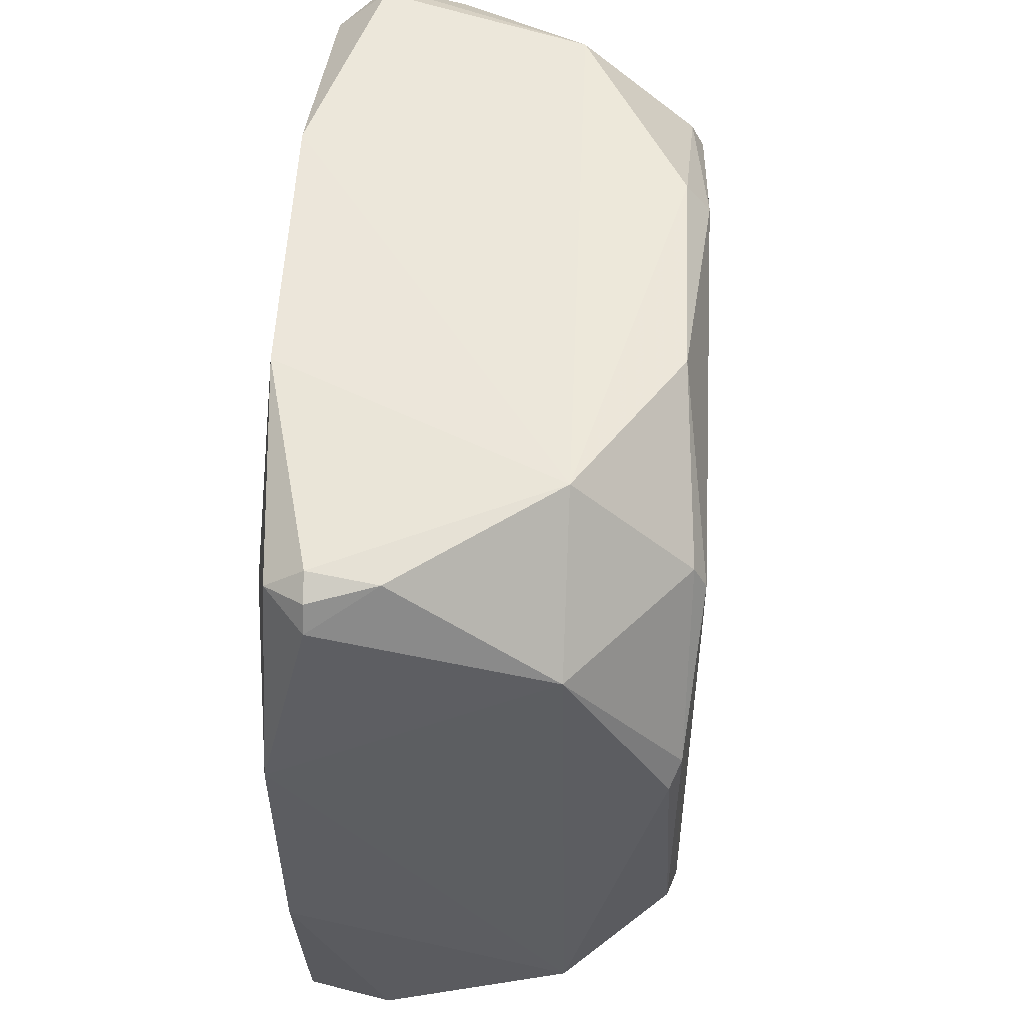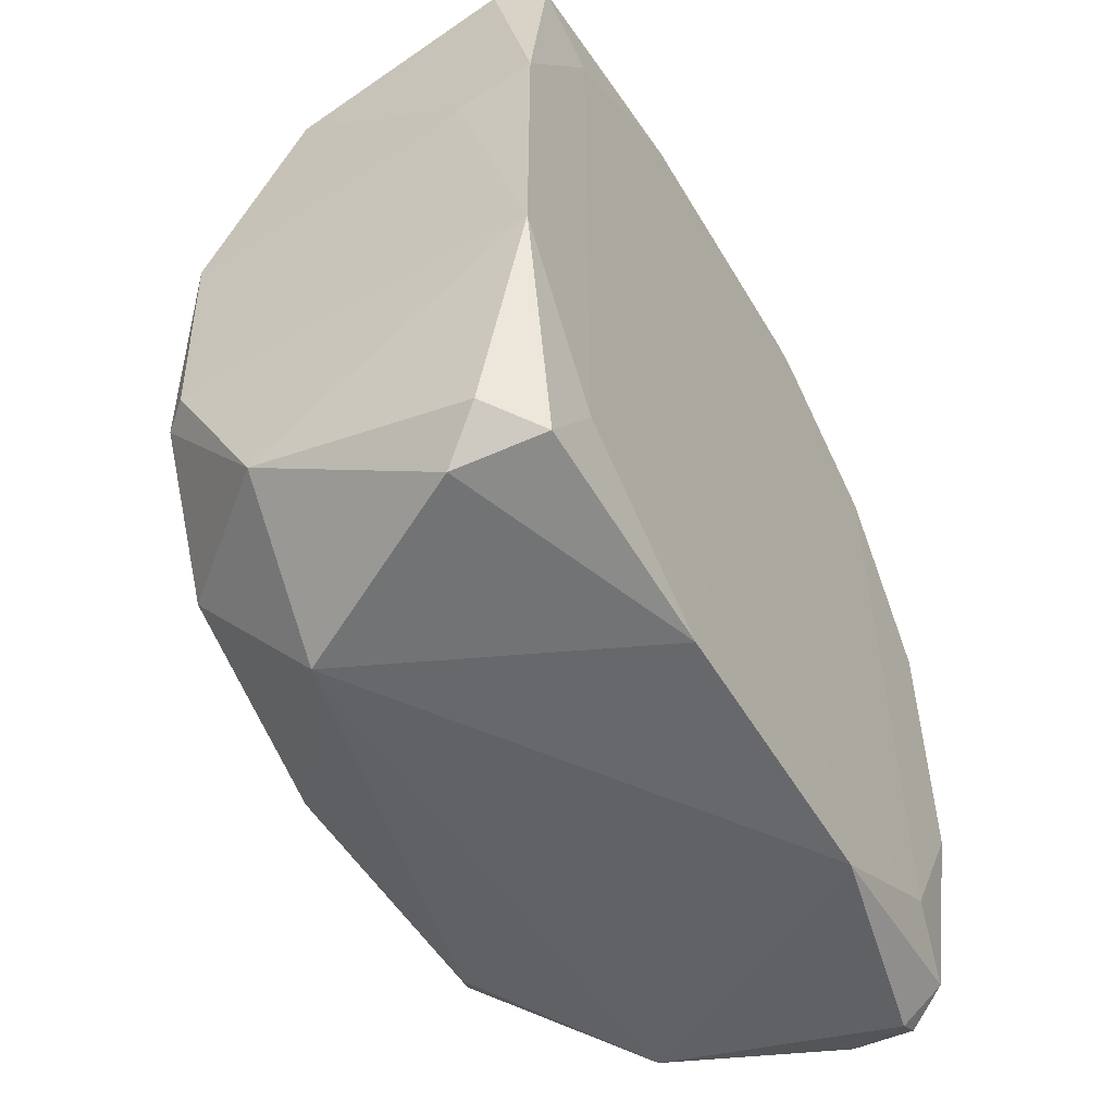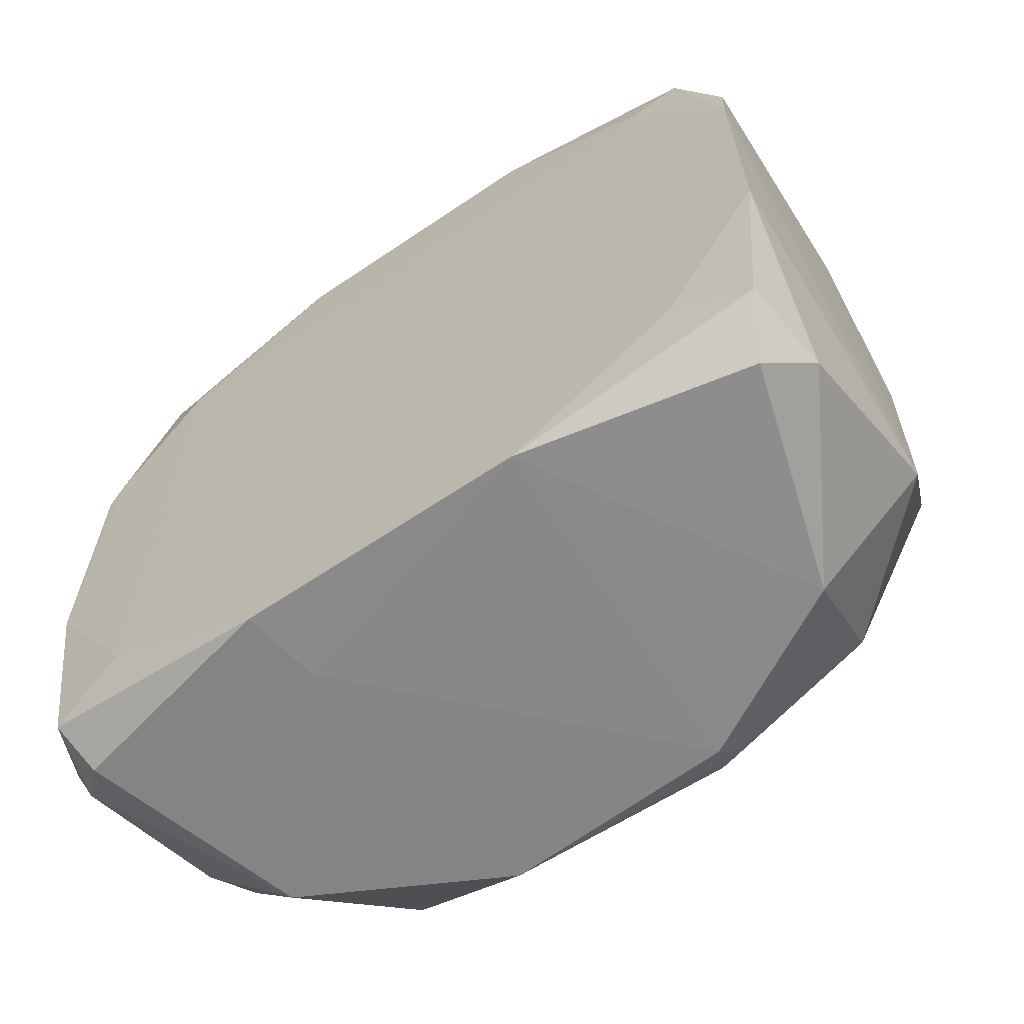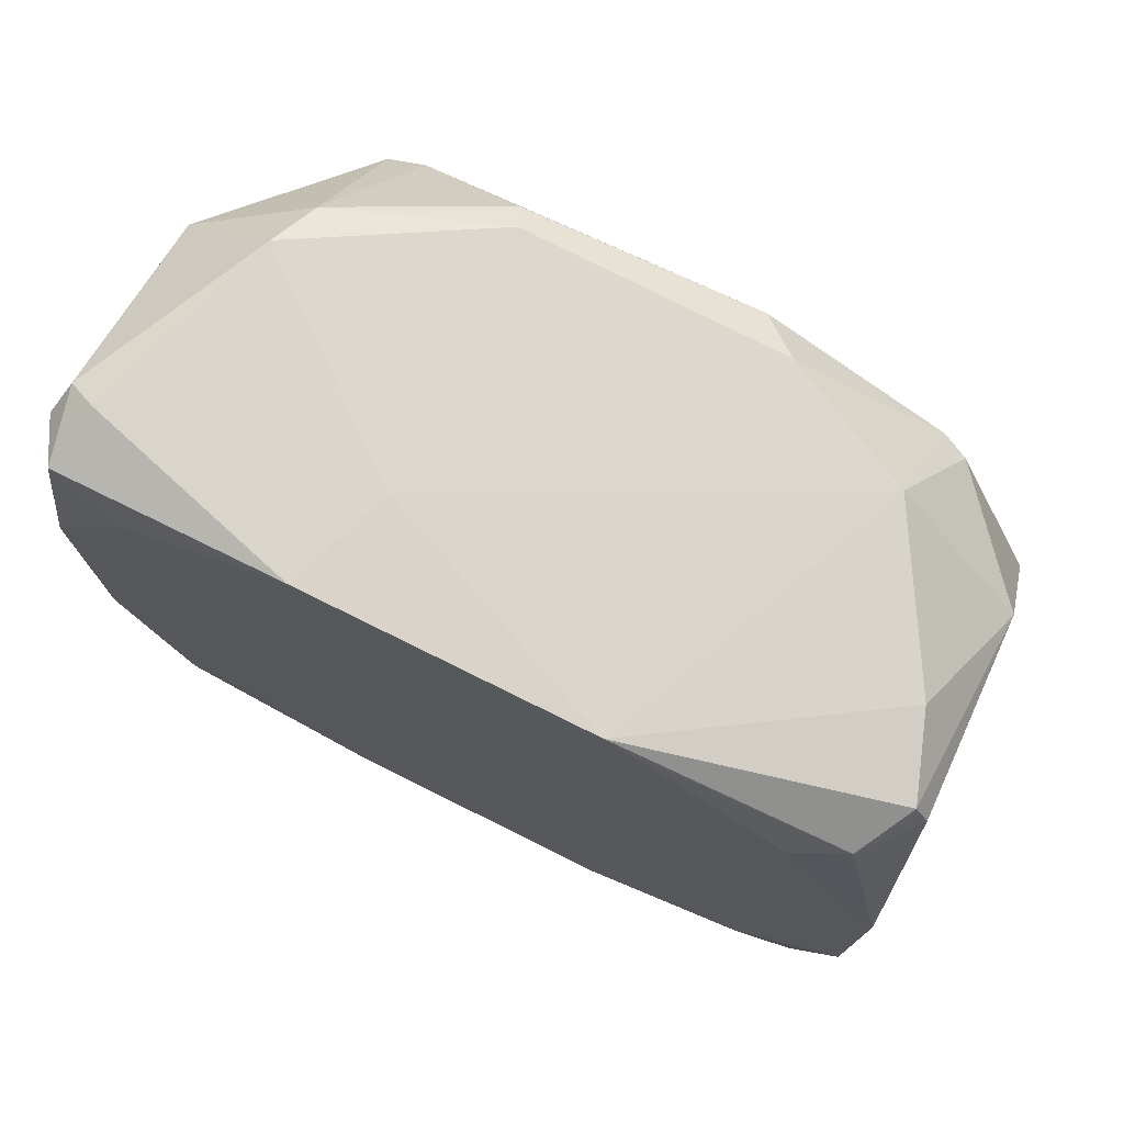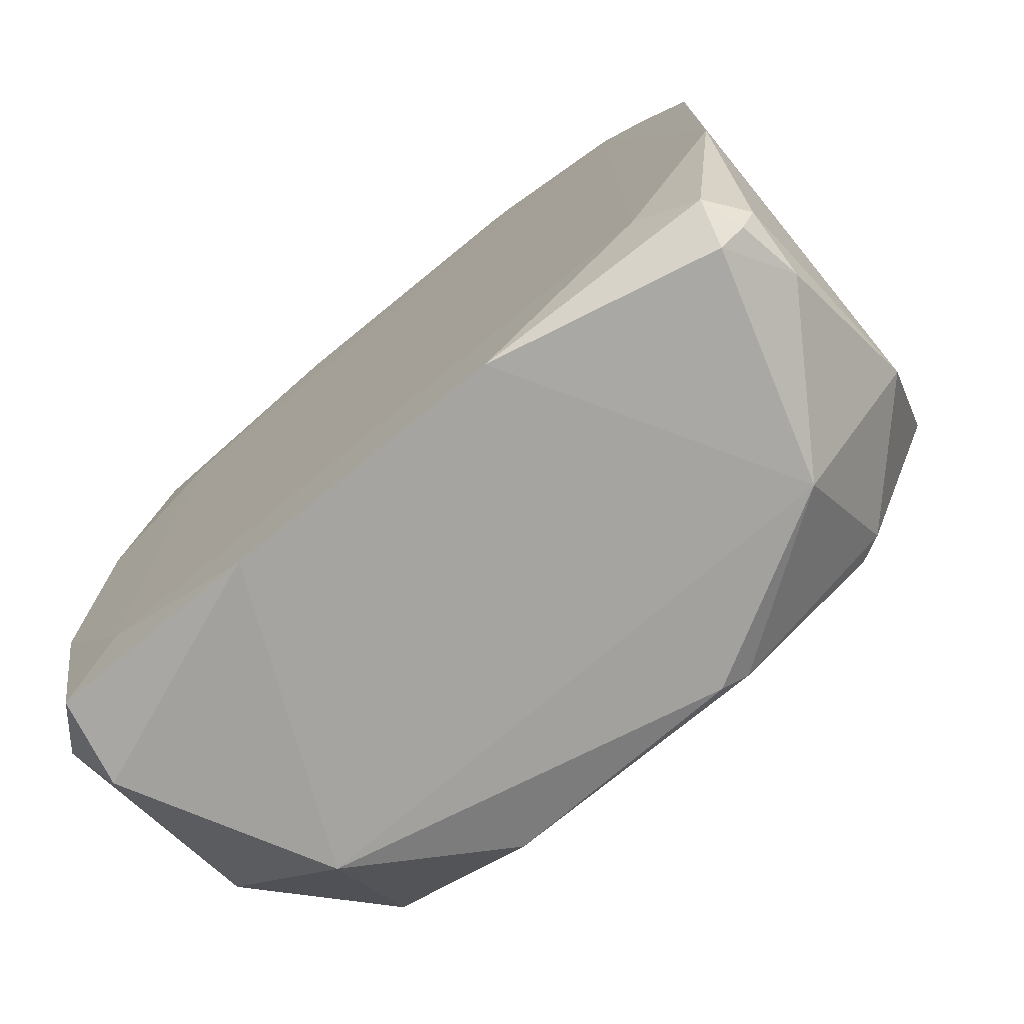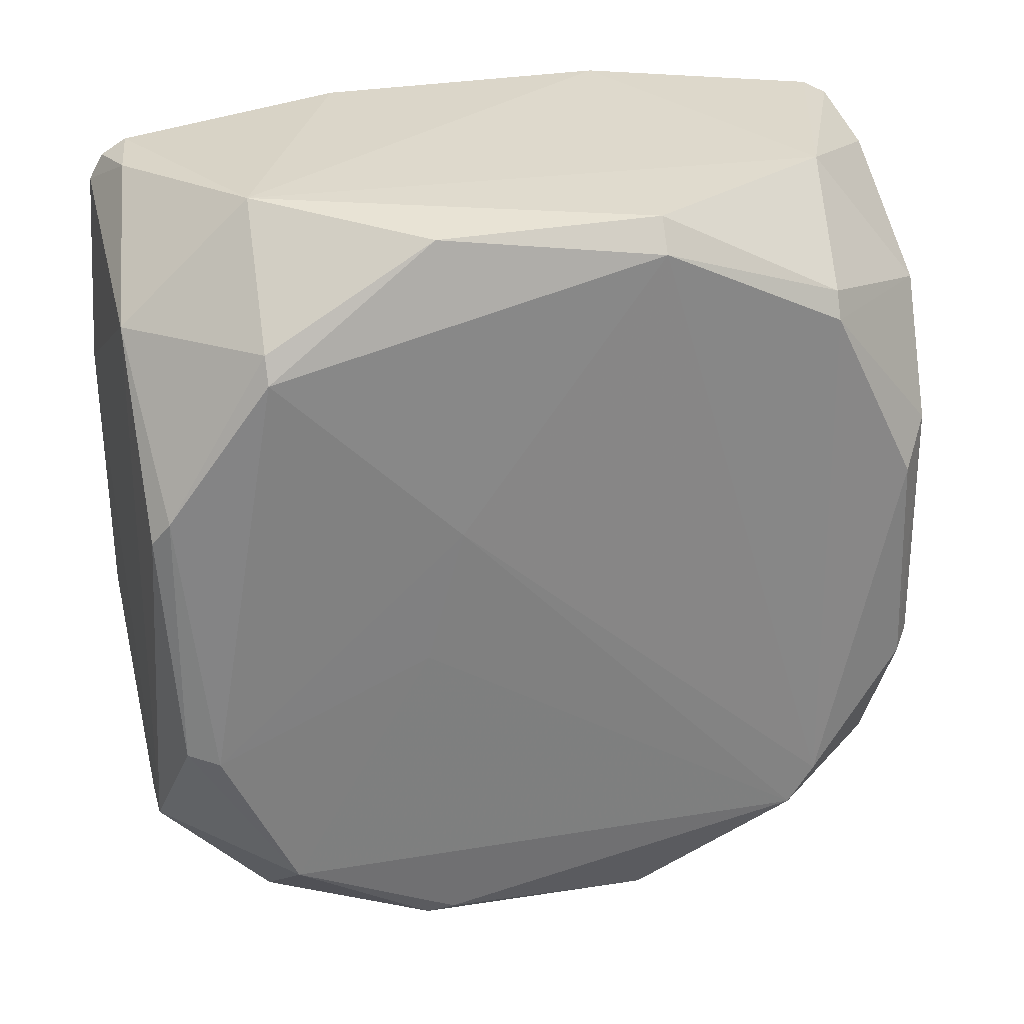
<metadata>
{"format":"obj","ext":"obj","renderer":"f3d","projection":"perspective","resolution":1024,"background":"white","views":[{"elev":53.7,"azim":-177.5,"up":"+Y"},{"elev":-52.8,"azim":29.9,"up":"+Z"},{"elev":-64.2,"azim":124.2,"up":"+Y"},{"elev":75.6,"azim":116.4,"up":"+Z"},{"elev":-74.0,"azim":129.2,"up":"+Z"},{"elev":30.1,"azim":-104.7,"up":"+Y"}]}
</metadata>
<code>
v -0.9803 -0.08841 -0.3246
v -0.01808 0.3364 0.9797
v -0.0167 0.3991 0.9517
v -0.03181 -0.857 -0.9206
v -0.1402 0.9192 -0.9192
v -0.6606 -0.9469 0.7026
v -0.9318 0.7265 0.666
v -0.9309 -0.3019 -0.9064
v -0.03181 -0.8888 0.8888
v -0.9305 0.7242 -0.6639
v -0.9321 -0.3028 0.9089
v -0.9293 -0.903 -0.331
v -0.01876 0.9784 0.3359
v -0.6607 0.9479 0.7032
v -1.016 -0.6664 0.603
v -0.01825 0.3363 -0.9794
v -0.9028 0.9416 -0.2731
v -0.3556 0.8531 0.9446
v -0.01838 -0.9791 -0.3362
v -0.6602 -0.9449 -0.7011
v -0.6608 0.7036 -0.9483
v -0.6898 -0.6367 -0.9703
v -0.6305 -0.7051 0.9504
v -0.6614 0.9831 -0.6451
v -0.7214 0.6407 0.9458
v -0.9599 0.8737 0.2409
v -0.1703 0.9207 0.9207
v -0.9591 -0.6916 -0.6617
v -0.01845 0.979 -0.3362
v -0.9604 0.6636 -0.6636
v -0.9033 -0.9428 0.2431
v -0.96 0.241 0.874
v -0.01828 -0.9793 0.3363
v -0.9025 0.2728 -0.9408
v -0.2318 -0.89 -0.9514
v -0.01836 -0.3362 0.9791
v -0.2007 -0.9217 0.9217
v -0.8759 -0.2757 0.9507
v -0.01551 0.7386 -0.7386
v -0.01853 -0.3361 -0.9788
v -0.0512 0.8526 0.8526
v -0.1397 -0.9515 -0.8594
v -0.9042 0.945 0.2437
v -0.01515 -0.7392 -0.7392
v -0.8748 -0.9479 -0.3056
v -0.9619 0.6658 0.6658
v -1.016 -0.5712 0.6664
v -0.05035 0.8848 -0.8542
v -0.01514 -0.7392 0.7392
v -0.2945 0.9453 -0.8843
v -0.9847 0.2382 -0.2382
v -0.7498 -0.6651 0.907
v -0.1398 -0.9511 0.859
v -0.1393 0.8601 -0.9523
v -0.2631 -0.2449 0.9797
v -0.01529 0.739 0.739
v -0.17 0.9526 0.8604
v -0.9594 -0.8727 -0.2706
v -0.9544 -0.3273 -0.8333
v -0.1714 -0.8568 0.9486
v -0.8722 0.3338 0.9411
v -0.139 0.953 -0.8607
v -0.2028 -0.9767 0.3052
v -0.9281 0.33 -0.9004
f 59 30 64
f 21 16 22
f 14 13 24
f 10 17 24
f 21 10 24
f 14 7 25
f 2 18 25
f 18 14 25
f 18 2 27
f 14 18 27
f 15 1 28
f 20 12 28
f 8 22 28
f 22 20 28
f 24 13 29
f 17 10 30
f 26 17 30
f 6 15 31
f 22 8 34
f 21 22 34
f 20 22 35
f 3 2 36
f 23 6 37
f 22 16 40
f 4 35 40
f 35 22 40
f 2 3 41
f 27 2 41
f 4 19 42
f 19 20 42
f 35 4 42
f 20 35 42
f 7 14 43
f 14 24 43
f 24 17 43
f 26 7 43
f 17 26 43
f 19 4 44
f 33 19 44
f 16 39 44
f 4 40 44
f 40 16 44
f 12 20 45
f 20 19 45
f 31 12 45
f 25 7 46
f 7 26 46
f 32 46 47
f 11 32 47
f 46 26 47
f 39 16 48
f 29 39 48
f 9 33 49
f 3 36 49
f 36 9 49
f 33 44 49
f 21 24 50
f 1 15 51
f 26 30 51
f 15 47 51
f 47 26 51
f 15 6 52
f 6 23 52
f 38 11 52
f 23 38 52
f 11 47 52
f 47 15 52
f 33 9 53
f 37 6 53
f 9 37 53
f 16 21 54
f 5 48 54
f 48 16 54
f 50 5 54
f 21 50 54
f 2 25 55
f 36 2 55
f 23 36 55
f 38 23 55
f 25 38 55
f 29 13 56
f 39 29 56
f 41 3 56
f 13 41 56
f 44 39 56
f 3 49 56
f 49 44 56
f 13 14 57
f 14 27 57
f 41 13 57
f 27 41 57
f 15 28 58
f 28 12 58
f 31 15 58
f 12 31 58
f 28 1 59
f 8 28 59
f 1 51 59
f 51 30 59
f 36 23 60
f 9 36 60
f 23 37 60
f 37 9 60
f 32 11 61
f 11 38 61
f 38 25 61
f 25 46 61
f 46 32 61
f 24 29 62
f 48 5 62
f 29 48 62
f 5 50 62
f 50 24 62
f 6 31 63
f 19 33 63
f 45 19 63
f 31 45 63
f 33 53 63
f 53 6 63
f 10 21 64
f 30 10 64
f 21 34 64
f 34 8 64
f 8 59 64

</code>
